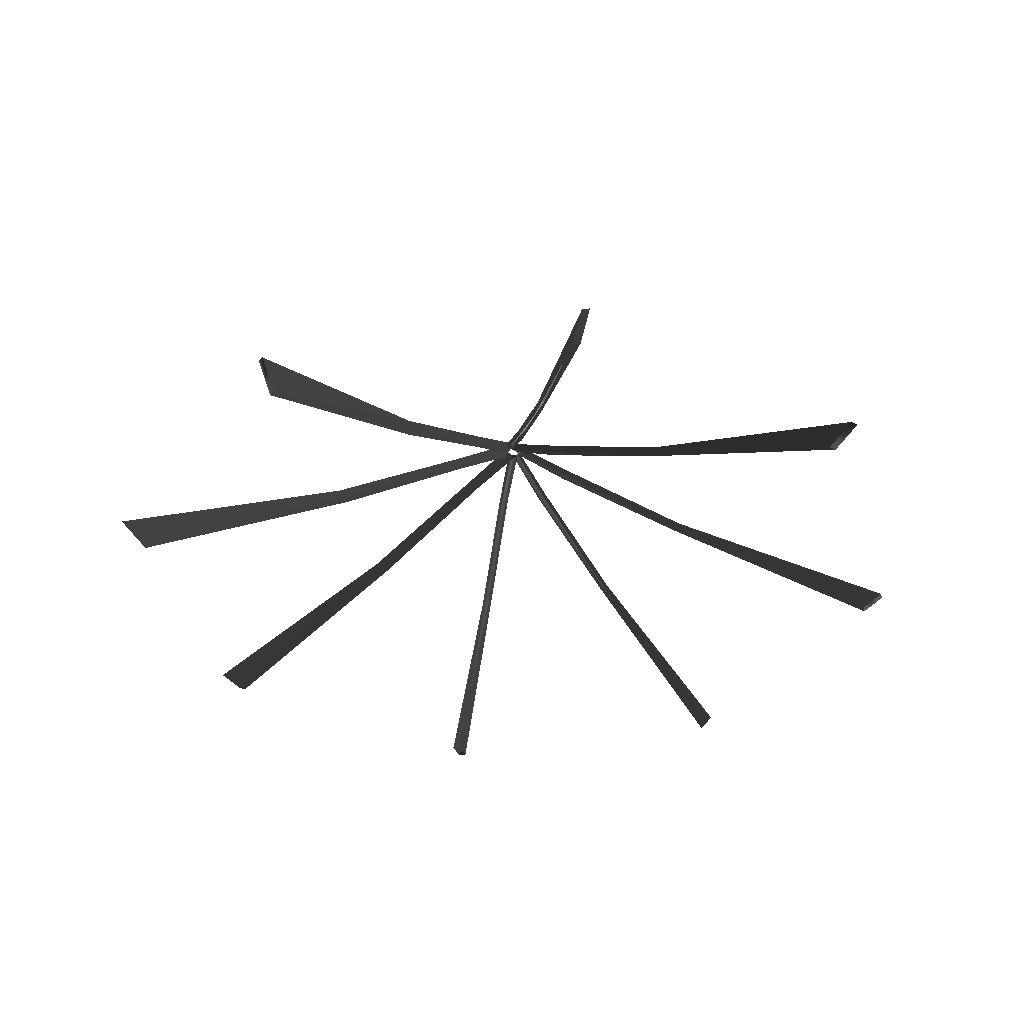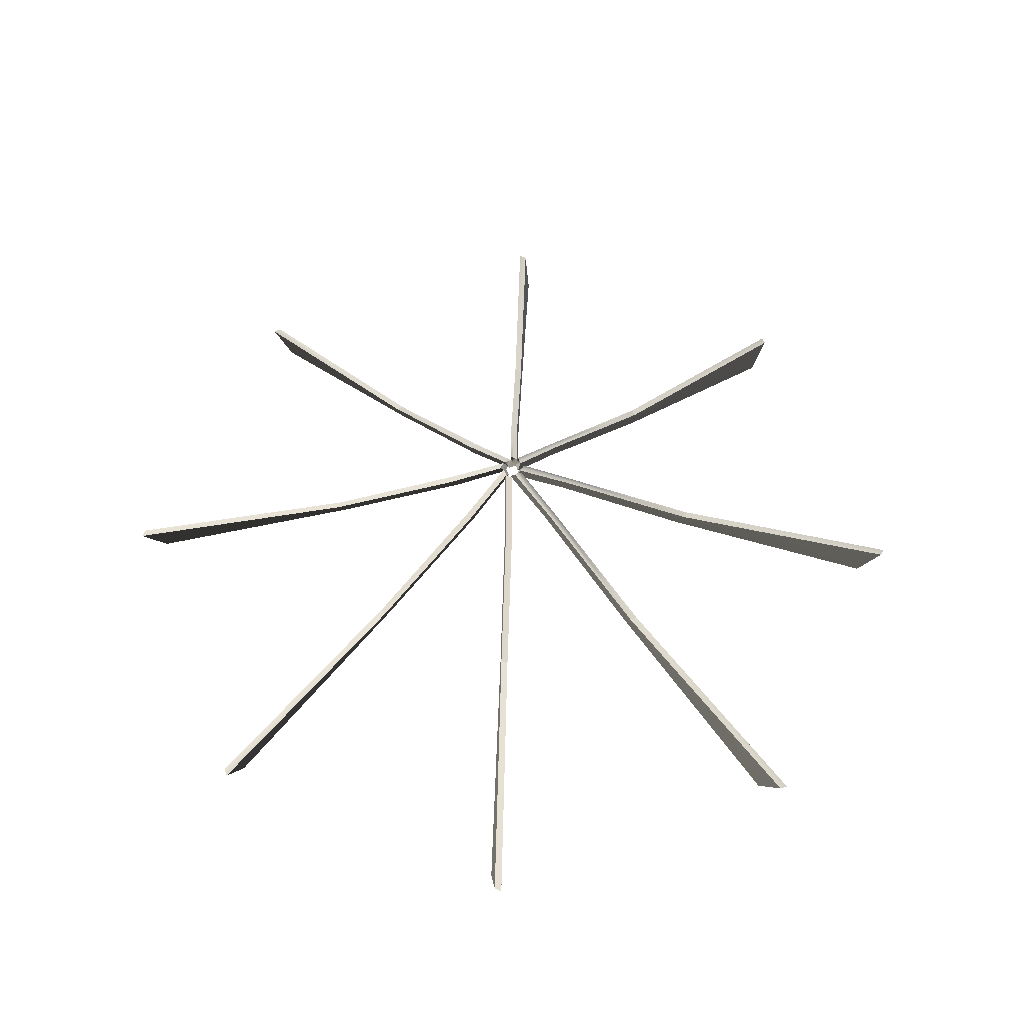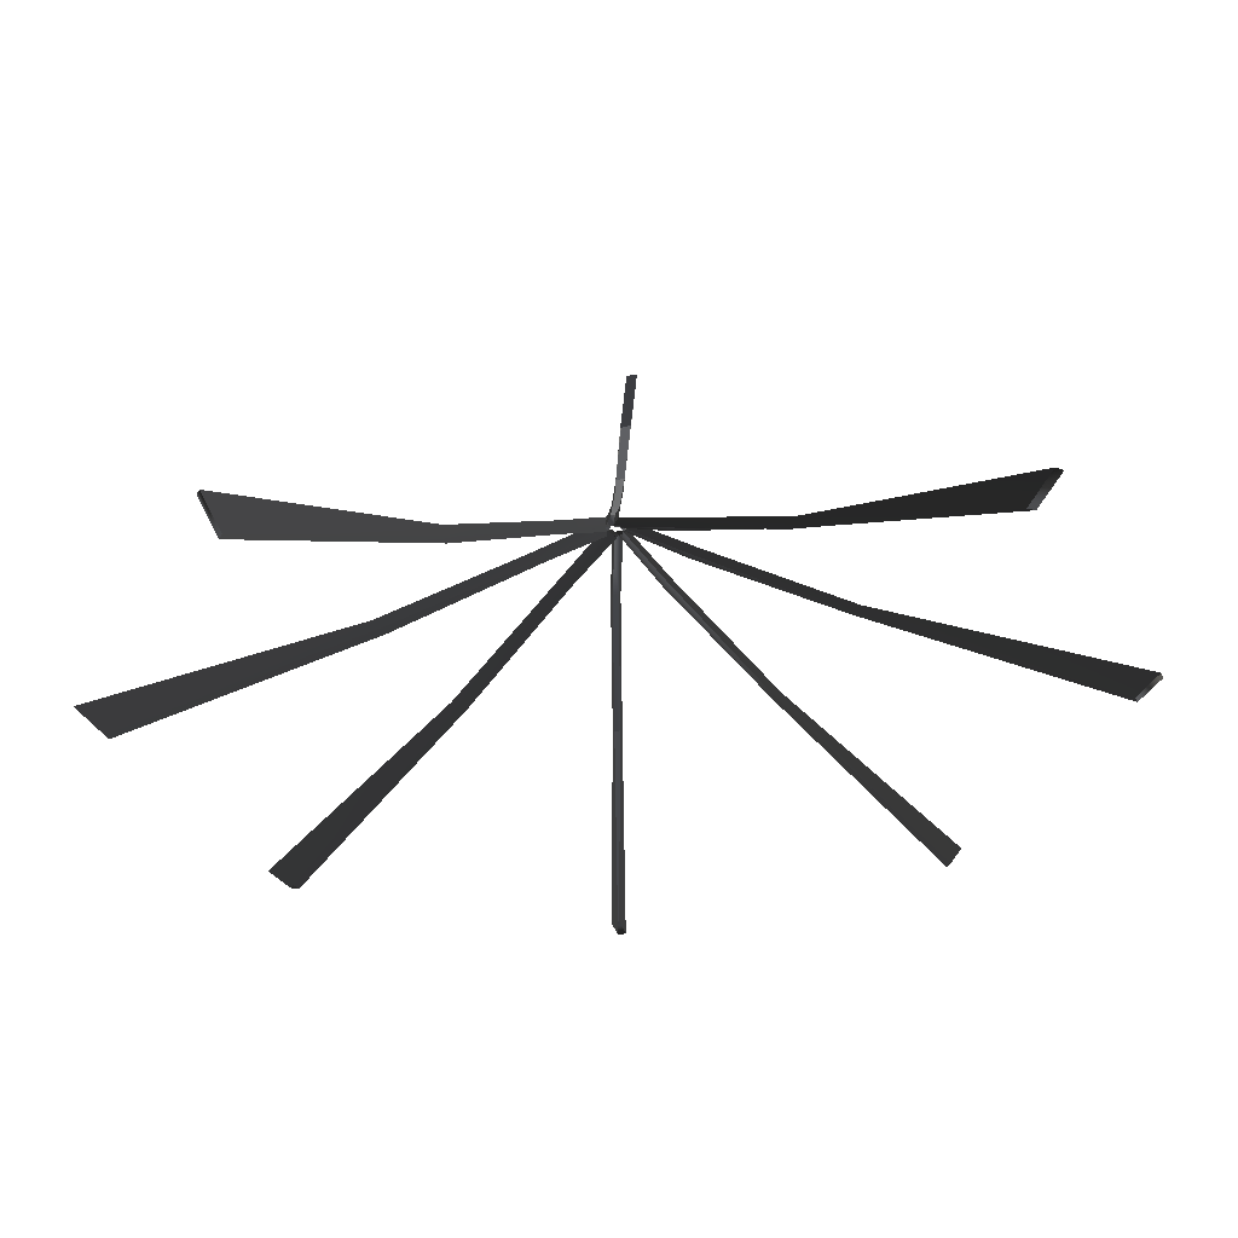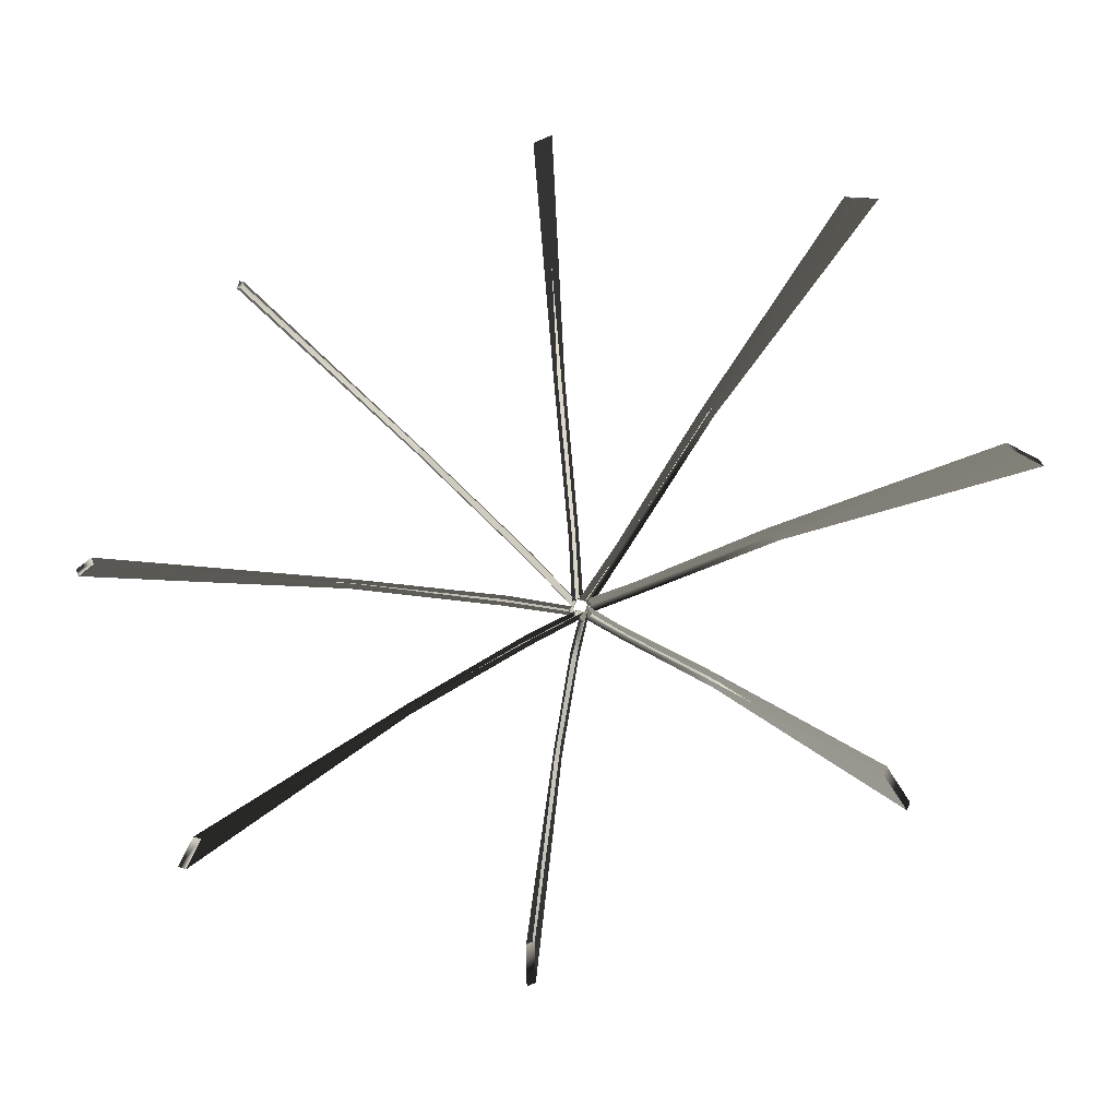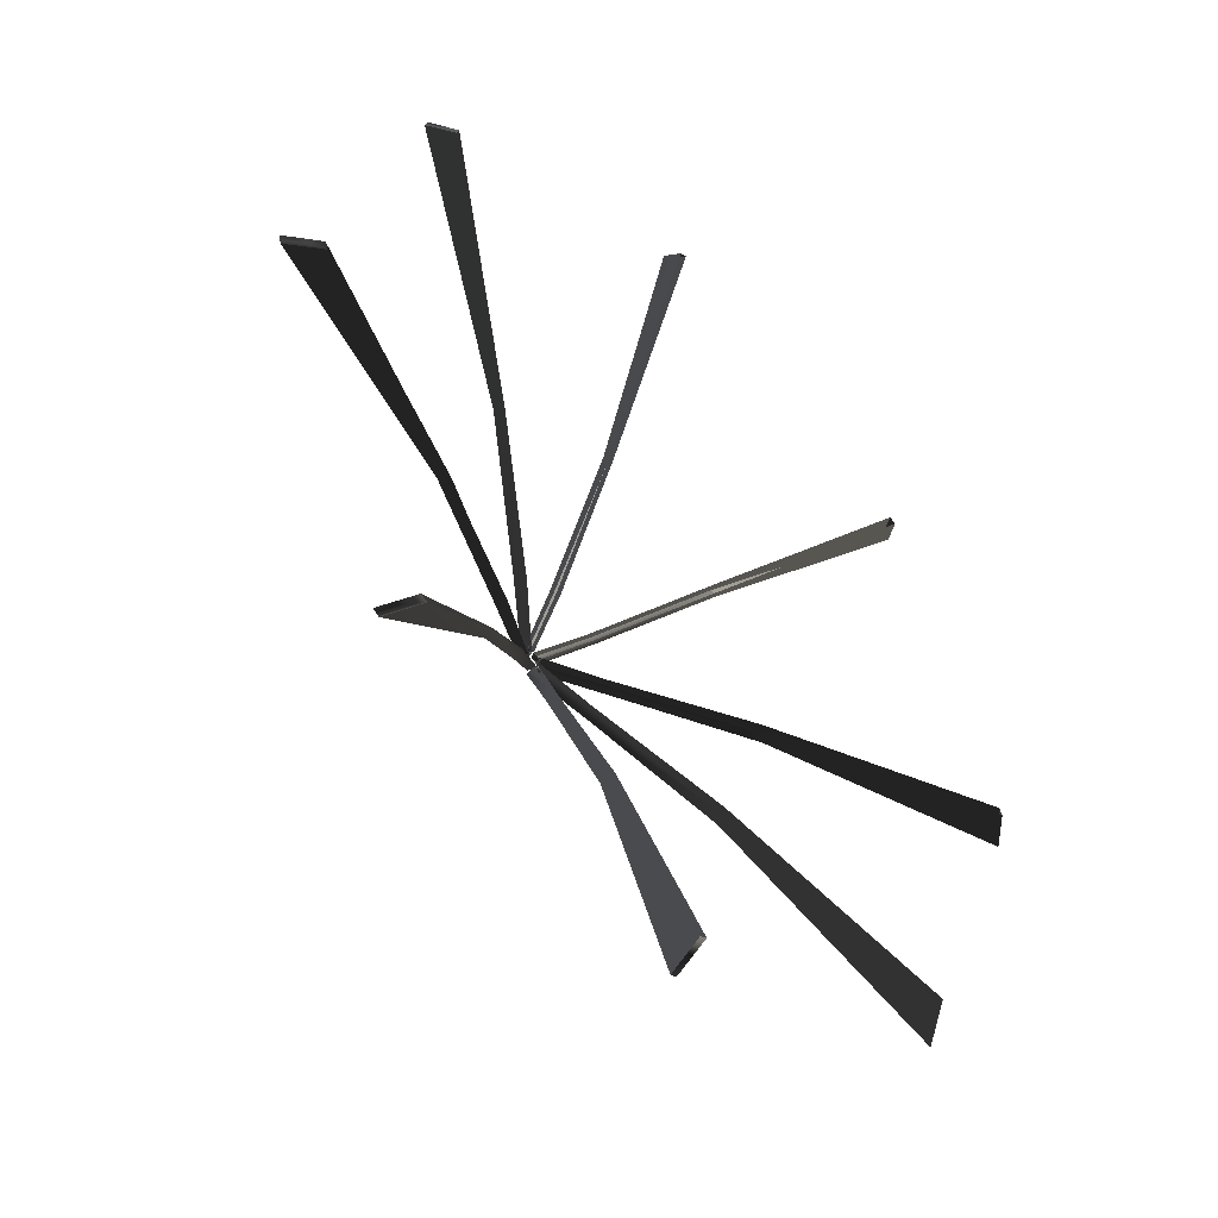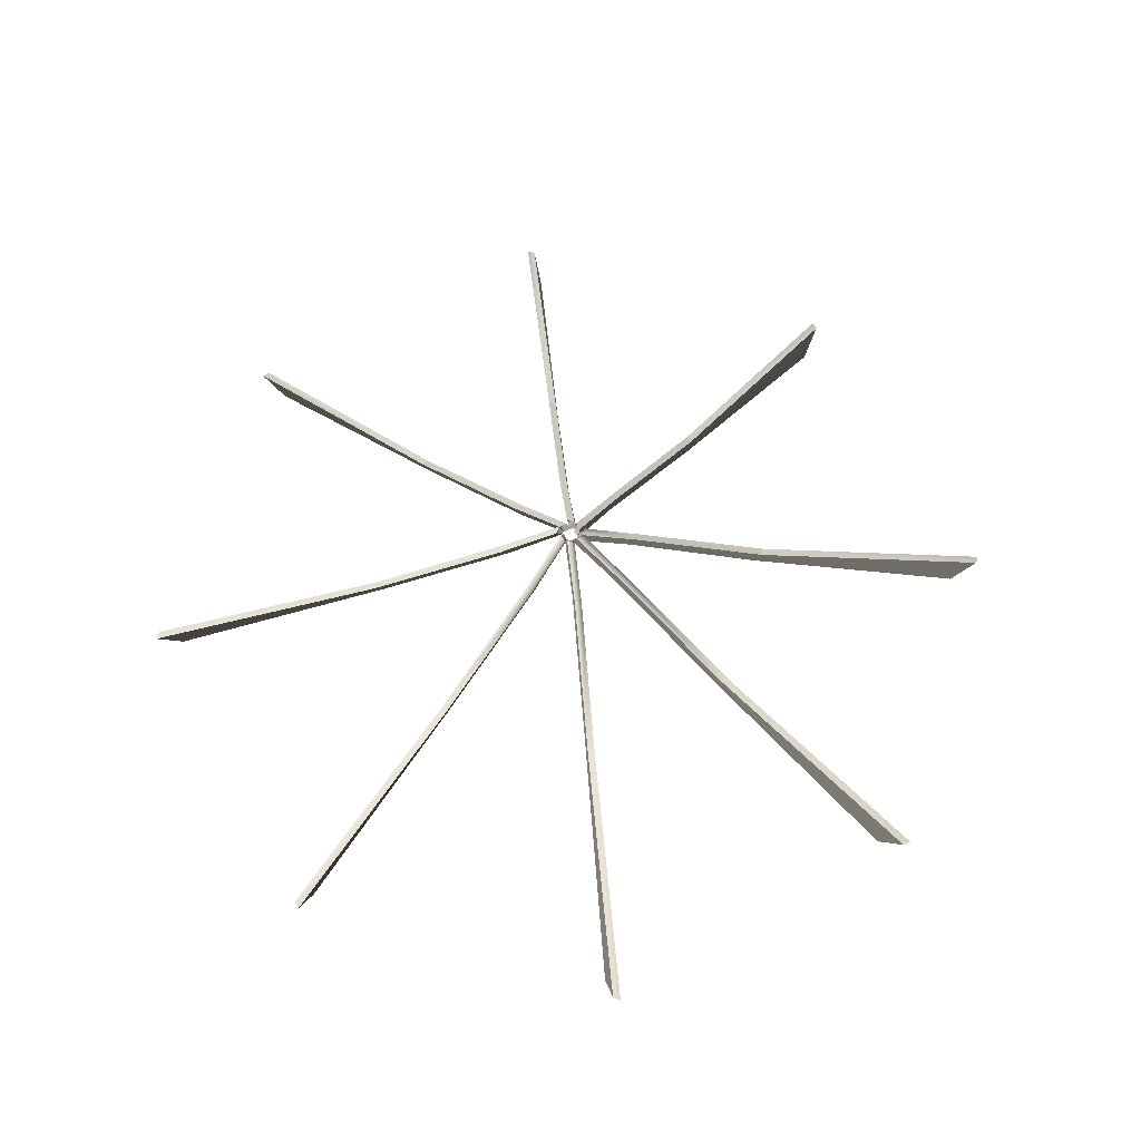
<metadata>
{"format":"obj","ext":"obj","renderer":"f3d","projection":"perspective","resolution":1024,"background":"white","views":[{"elev":-35.7,"azim":-8.7,"up":"+Y"},{"elev":57.1,"azim":2.7,"up":"+Y"},{"elev":59.4,"azim":-2.5,"up":"+Z"},{"elev":-31.7,"azim":13.4,"up":"+Z"},{"elev":-47.4,"azim":-47.5,"up":"+Z"},{"elev":64.7,"azim":85.0,"up":"+Y"}]}
</metadata>
<code>
g wy15
v -1.808 22.27 -47.47
v -2.956 4.922 -104.5
v -1.701 -0.8861 -98.49
v -1.491 20.75 -45.55
v -1.552 36.55 -16.13
v -1.203 35.02 -14.12
v -0.9753 43.38 -2.492
v -0.5373 41.65 -1.189
v -1.236 5.108 -103.8
v -0.1809 22.32 -46.82
v 0.01965 -0.8861 -97.79
v 0.1365 20.15 -44.89
v 0.08373 36.93 -15.45
v 0.4328 35.46 -13.45
v 0.7455 43.38 -1.797
v 1.183 41.65 -0.4936
v -2.956 4.922 -104.5
v -1.808 22.27 -47.47
v -1.236 5.108 -103.8
v -0.1809 22.32 -46.82
v -1.701 -0.8861 -98.49
v 0.01965 -0.8861 -97.79
v -1.808 22.27 -47.47
v -1.552 36.55 -16.13
v -0.1809 22.32 -46.82
v 0.08373 36.93 -15.45
v 0.7455 43.38 -1.797
v -0.5373 41.65 -1.189
v 0.7455 43.38 -1.797
v 1.183 41.65 -0.4936
v 32.16 22.27 -34.58
v 71.69 4.922 -75.72
v 68.31 -0.8861 -70.57
v 31.02 20.75 -32.99
v 10.18 36.55 -12.23
v 9.01 35.02 -10.56
v 0.9455 43.38 -2.178
v 0.3336 41.65 -0.9473
v 72.42 5.108 -74.02
v 32.85 22.32 -32.96
v 69.04 -0.8861 -68.86
v 31.71 20.15 -31.37
v 10.86 36.93 -10.59
v 9.688 35.46 -8.93
v 1.671 43.38 -0.4701
v 1.059 41.65 0.761
v 71.69 4.922 -75.72
v 32.16 22.27 -34.58
v 72.42 5.108 -74.02
v 32.85 22.32 -32.96
v 68.31 -0.8861 -70.57
v 69.04 -0.8861 -68.86
v 32.16 22.27 -34.58
v 32.85 22.32 -32.96
v 10.86 36.93 -10.59
v 1.671 43.38 -0.4701
v 0.3336 41.65 -0.9473
v 1.671 43.38 -0.4701
v 1.059 41.65 0.761
v 47.56 22.27 -0.6512
v 104.6 4.922 -1.8
v 98.57 -0.8861 -0.5444
v 45.63 20.75 -0.3338
v 16.21 36.55 -0.3952
v 14.21 35.02 -0.04614
v 2.577 43.38 0.1815
v 1.273 41.65 0.6194
v 103.9 5.108 -0.07879
v 46.9 22.32 0.9759
v 97.88 -0.8861 1.176
v 44.97 20.15 1.293
v 15.53 36.93 1.24
v 13.53 35.46 1.59
v 1.881 43.38 1.902
v 0.5783 41.65 2.34
v 104.6 4.922 -1.8
v 47.56 22.27 -0.6512
v 103.9 5.108 -0.07879
v 46.9 22.32 0.9759
v 98.57 -0.8861 -0.5444
v 97.88 -0.8861 1.176
v 47.56 22.27 -0.6512
v 46.9 22.32 0.9759
v 15.53 36.93 1.24
v 1.881 43.38 1.902
v 1.273 41.65 0.6194
v 1.881 43.38 1.902
v 0.5783 41.65 2.34
v 34.44 22.27 33.67
v 75.59 4.922 73.19
v 70.43 -0.8861 69.81
v 32.85 20.75 32.53
v 12.09 36.55 11.68
v 10.43 35.02 10.51
v 2.042 43.38 2.448
v 0.8104 41.65 1.836
v 73.88 5.108 73.92
v 32.82 22.32 34.35
v 68.72 -0.8861 70.54
v 31.23 20.15 33.21
v 10.46 36.93 12.36
v 8.793 35.46 11.19
v 0.3333 43.38 3.173
v -0.8979 41.65 2.561
v 75.59 4.922 73.19
v 34.44 22.27 33.67
v 73.88 5.108 73.92
v 32.82 22.32 34.35
v 70.43 -0.8861 69.81
v 68.72 -0.8861 70.54
v 34.44 22.27 33.67
v 32.82 22.32 34.35
v 10.46 36.93 12.36
v 0.3333 43.38 3.173
v 0.8104 41.65 1.836
v 0.3333 43.38 3.173
v -0.8979 41.65 2.561
v 0.5453 22.27 49.24
v 1.694 4.922 106.3
v 0.4385 -0.8861 100.2
v 0.2279 20.75 47.31
v 0.2894 36.55 17.89
v -0.05968 35.02 15.88
v -0.2873 43.38 4.252
v -0.7252 41.65 2.949
v -0.02707 5.108 105.6
v -1.082 22.32 48.58
v -1.282 -0.8861 99.55
v -1.399 20.15 46.65
v -1.346 36.93 17.21
v -1.695 35.46 15.21
v -2.008 43.38 3.557
v -2.446 41.65 2.254
v 1.694 4.922 106.3
v 0.5453 22.27 49.24
v -0.02707 5.108 105.6
v -1.082 22.32 48.58
v 0.4385 -0.8861 100.2
v 1.694 4.922 106.3
v -1.282 -0.8861 99.55
v -0.02707 5.108 105.6
v 0.5453 22.27 49.24
v 0.2894 36.55 17.89
v -1.082 22.32 48.58
v -1.346 36.93 17.21
v -0.2873 43.38 4.252
v -2.008 43.38 3.557
v -0.7252 41.65 2.949
v -2.008 43.38 3.557
v -2.446 41.65 2.254
v -33.14 22.27 35.88
v -72.67 4.922 77.03
v -69.29 -0.8861 71.87
v -32 20.75 34.29
v -11.16 36.55 13.53
v -9.988 35.02 11.86
v -1.924 43.38 3.479
v -1.312 41.65 2.248
v -73.39 5.108 75.32
v -33.83 22.32 34.26
v -70.01 -0.8861 70.16
v -32.69 20.15 32.67
v -11.84 36.93 11.89
v -10.67 35.46 10.23
v -2.649 43.38 1.77
v -2.038 41.65 0.5393
v -72.67 4.922 77.03
v -33.14 22.27 35.88
v -73.39 5.108 75.32
v -33.83 22.32 34.26
v -69.29 -0.8861 71.87
v -70.01 -0.8861 70.16
v -73.39 5.108 75.32
v -33.14 22.27 35.88
v -11.16 36.55 13.53
v -33.83 22.32 34.26
v -11.84 36.93 11.89
v -1.924 43.38 3.479
v -2.649 43.38 1.77
v -1.312 41.65 2.248
v -2.649 43.38 1.77
v -2.038 41.65 0.5393
v -48.62 22.27 2.243
v -105.7 4.922 3.391
v -99.63 -0.8861 2.136
v -46.69 20.75 1.926
v -17.27 36.55 1.987
v -15.27 35.02 1.638
v -3.64 43.38 1.41
v -2.337 41.65 0.9724
v -105 5.108 1.671
v -47.97 22.32 0.6159
v -98.94 -0.8861 0.4153
v -46.04 20.15 0.2986
v -16.6 36.93 0.3513
v -14.6 35.46 0.002304
v -2.945 43.38 -0.3104
v -1.642 41.65 -0.7484
v -105.7 4.922 3.391
v -48.62 22.27 2.243
v -105 5.108 1.671
v -47.97 22.32 0.6159
v -99.63 -0.8861 2.136
v -98.94 -0.8861 0.4153
v -105 5.108 1.671
v -48.62 22.27 2.243
v -17.27 36.55 1.987
v -47.97 22.32 0.6159
v -16.6 36.93 0.3513
v -3.64 43.38 1.41
v -2.945 43.38 -0.3104
v -2.337 41.65 0.9724
v -2.945 43.38 -0.3104
v -1.642 41.65 -0.7484
v -34.92 22.27 -31.91
v -76.07 4.922 -71.43
v -70.92 -0.8861 -68.05
v -33.33 20.75 -30.77
v -12.57 36.55 -9.921
v -10.91 35.02 -8.752
v -2.524 43.38 -0.6876
v -1.293 41.65 -0.07575
v -74.36 5.108 -72.16
v -33.31 22.32 -32.59
v -69.21 -0.8861 -68.78
v -31.72 20.15 -31.45
v -10.94 36.93 -10.6
v -9.275 35.46 -9.43
v -0.8155 43.38 -1.413
v 0.4156 41.65 -0.801
v -76.07 4.922 -71.43
v -34.92 22.27 -31.91
v -74.36 5.108 -72.16
v -33.31 22.32 -32.59
v -70.92 -0.8861 -68.05
v -69.21 -0.8861 -68.78
v -74.36 5.108 -72.16
v -34.92 22.27 -31.91
v -12.57 36.55 -9.921
v -33.31 22.32 -32.59
v -10.94 36.93 -10.6
v -2.524 43.38 -0.6876
v -0.8155 43.38 -1.413
v -1.293 41.65 -0.07575
v -0.8155 43.38 -1.413
v 0.4156 41.65 -0.801
f 3 1 2
f 1 3 4
f 4 5 1
f 5 4 6
f 6 7 5
f 7 6 8
f 11 9 10
f 10 12 11
f 12 10 13
f 13 14 12
f 14 13 15
f 15 16 14
f 19 17 18
f 18 20 19
f 22 21 17
f 17 19 22
f 25 23 24
f 24 26 25
f 26 24 7
f 7 27 26
f 29 28 7
f 28 29 30
f 33 31 32
f 31 33 34
f 34 35 31
f 35 34 36
f 36 37 35
f 37 36 38
f 41 39 40
f 40 42 41
f 42 40 43
f 43 44 42
f 44 43 45
f 45 46 44
f 49 47 48
f 48 50 49
f 52 51 47
f 47 49 52
f 54 53 35
f 35 55 54
f 55 35 37
f 37 56 55
f 58 57 37
f 57 58 59
f 62 60 61
f 60 62 63
f 63 64 60
f 64 63 65
f 65 66 64
f 66 65 67
f 70 68 69
f 69 71 70
f 71 69 72
f 72 73 71
f 73 72 74
f 74 75 73
f 78 76 77
f 77 79 78
f 81 80 76
f 76 78 81
f 83 82 64
f 64 84 83
f 84 64 66
f 66 85 84
f 87 86 66
f 86 87 88
f 91 89 90
f 89 91 92
f 92 93 89
f 93 92 94
f 94 95 93
f 95 94 96
f 99 97 98
f 98 100 99
f 100 98 101
f 101 102 100
f 102 101 103
f 103 104 102
f 107 105 106
f 106 108 107
f 110 109 105
f 105 107 110
f 112 111 93
f 93 113 112
f 113 93 95
f 95 114 113
f 116 115 95
f 115 116 117
f 120 118 119
f 118 120 121
f 121 122 118
f 122 121 123
f 123 124 122
f 124 123 125
f 128 126 127
f 127 129 128
f 129 127 130
f 130 131 129
f 131 130 132
f 132 133 131
f 136 134 135
f 135 137 136
f 140 138 139
f 139 141 140
f 144 142 143
f 143 145 144
f 145 143 146
f 146 147 145
f 149 148 124
f 148 149 150
f 153 151 152
f 151 153 154
f 154 155 151
f 155 154 156
f 156 157 155
f 157 156 158
f 161 159 160
f 160 162 161
f 162 160 163
f 163 164 162
f 164 163 165
f 165 166 164
f 169 167 168
f 168 170 169
f 172 171 167
f 167 173 172
f 176 174 175
f 175 177 176
f 177 175 178
f 178 179 177
f 181 180 157
f 180 181 182
f 185 183 184
f 183 185 186
f 186 187 183
f 187 186 188
f 188 189 187
f 189 188 190
f 193 191 192
f 192 194 193
f 194 192 195
f 195 196 194
f 196 195 197
f 197 198 196
f 201 199 200
f 200 202 201
f 204 203 199
f 199 205 204
f 208 206 207
f 207 209 208
f 209 207 210
f 210 211 209
f 213 212 189
f 212 213 214
f 217 215 216
f 215 217 218
f 218 219 215
f 219 218 220
f 220 221 219
f 221 220 222
f 225 223 224
f 224 226 225
f 226 224 227
f 227 228 226
f 228 227 229
f 229 230 228
f 233 231 232
f 232 234 233
f 236 235 231
f 231 237 236
f 240 238 239
f 239 241 240
f 241 239 242
f 242 243 241
f 245 244 221
f 244 245 246

</code>
